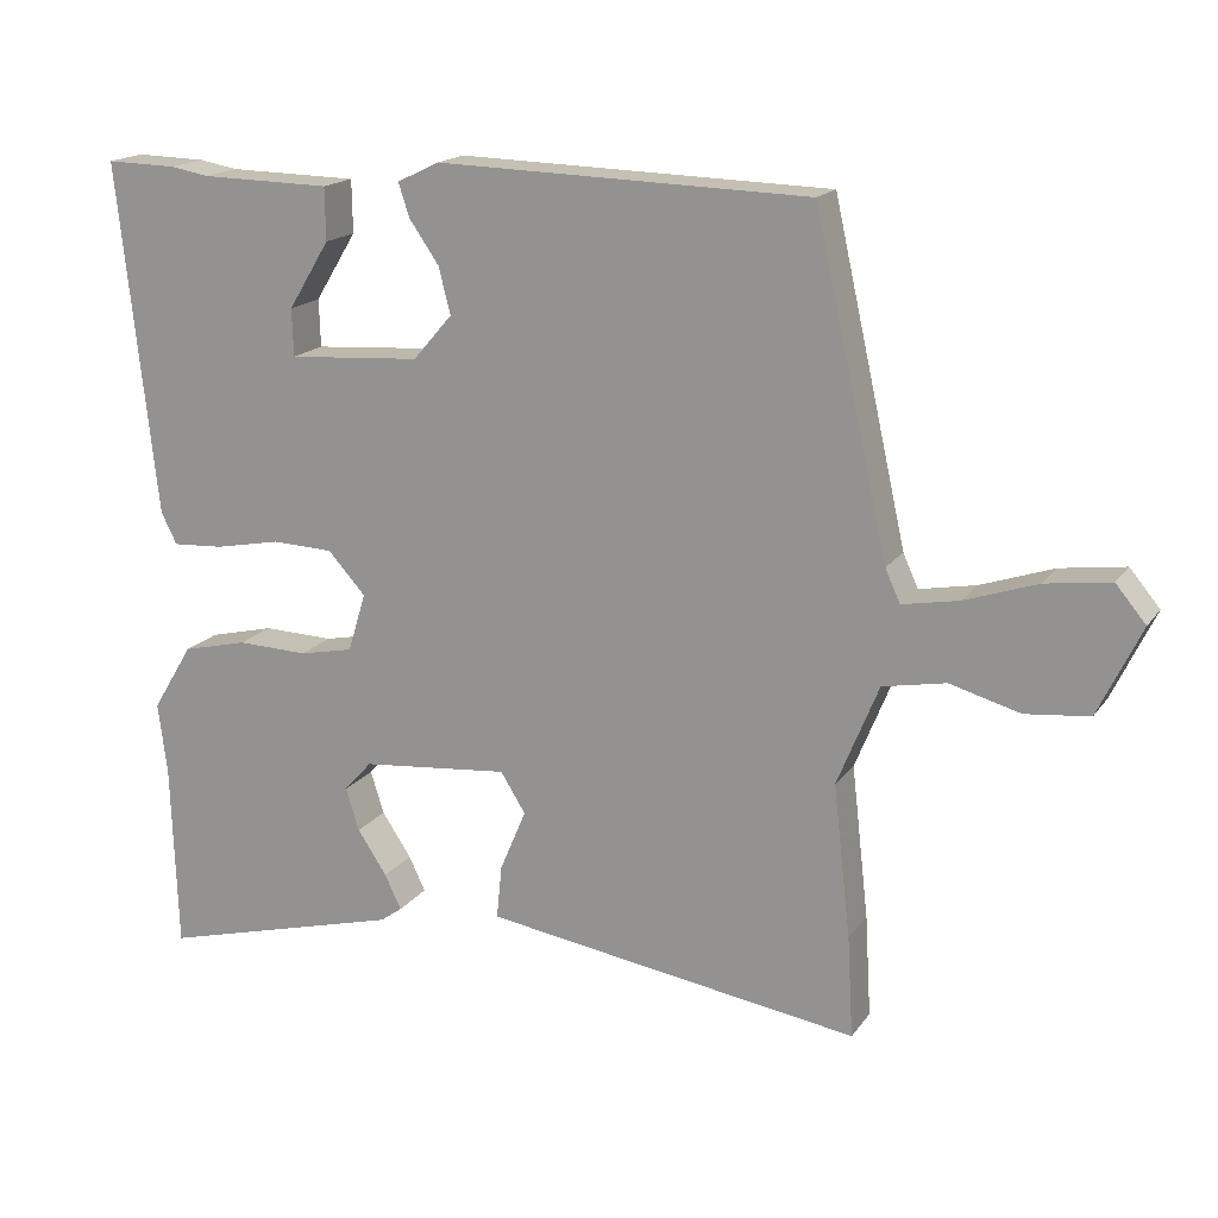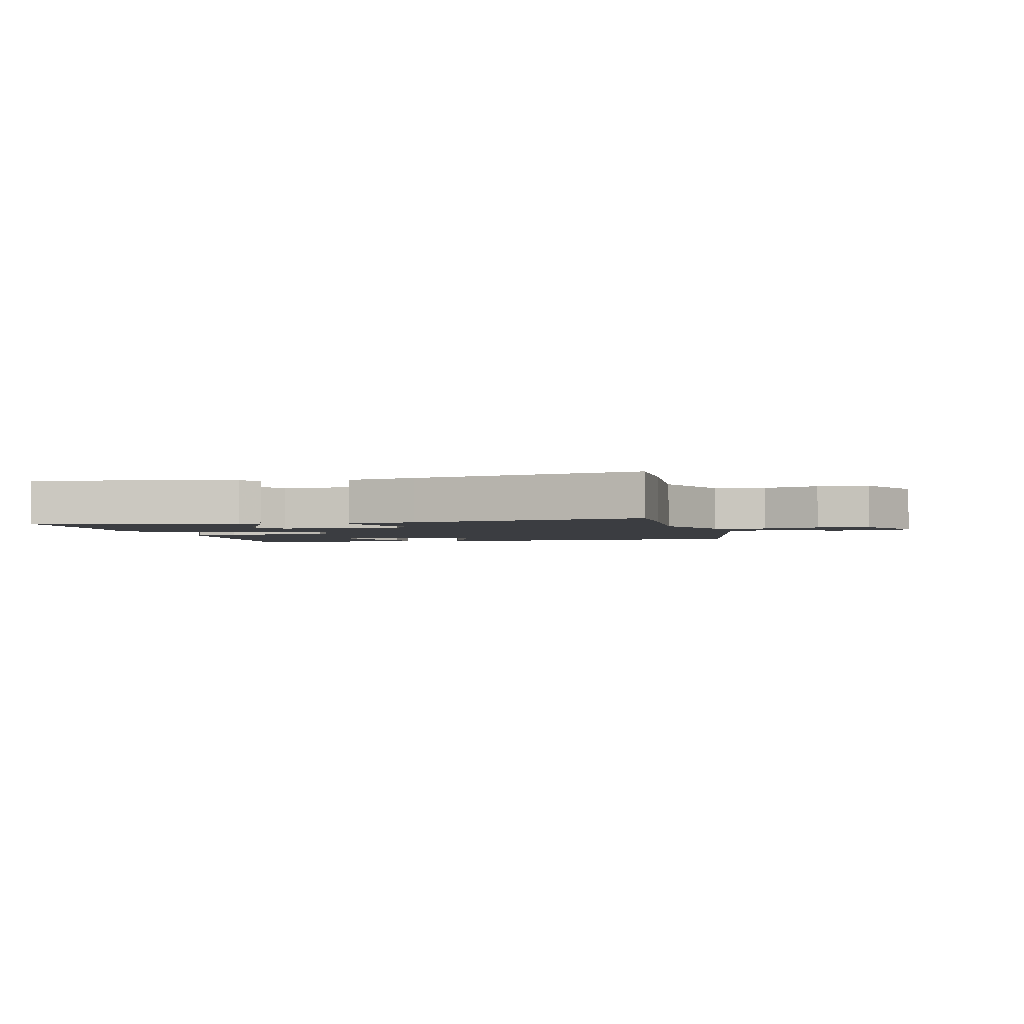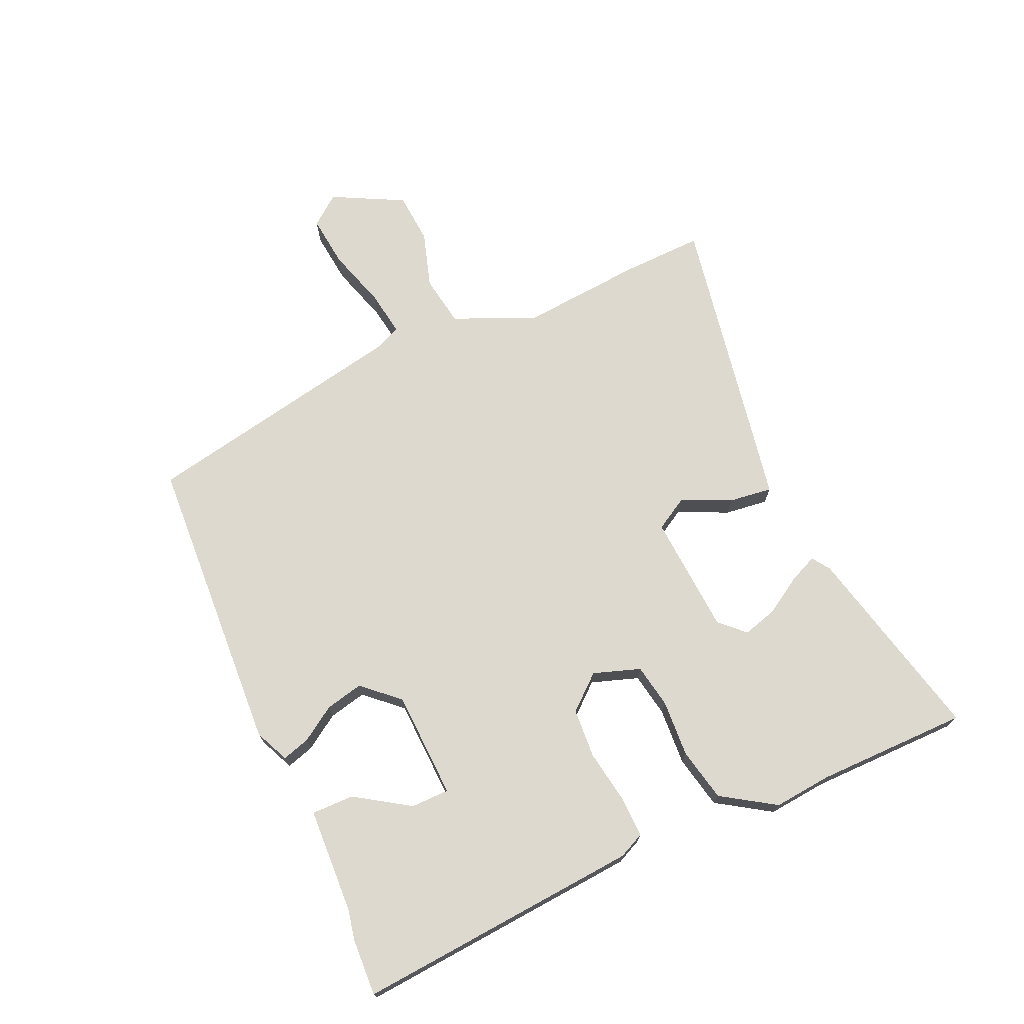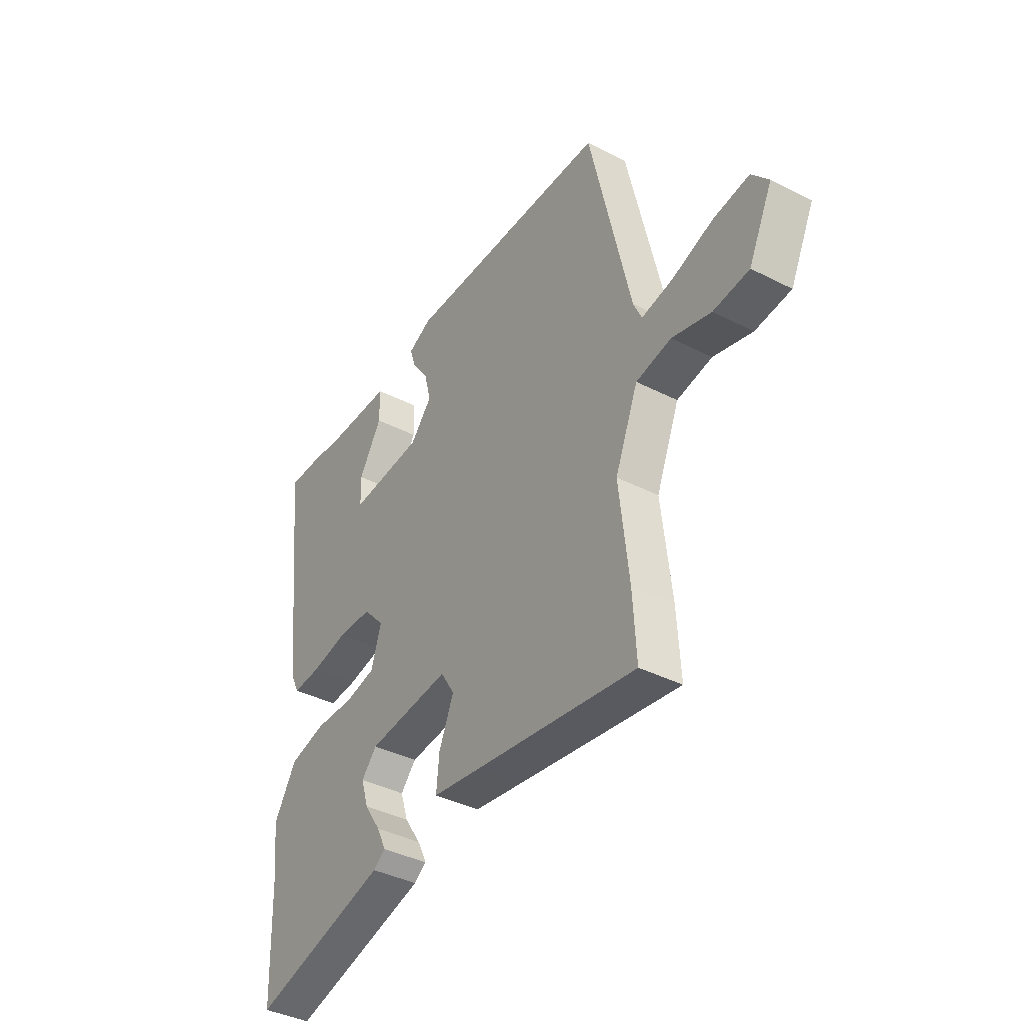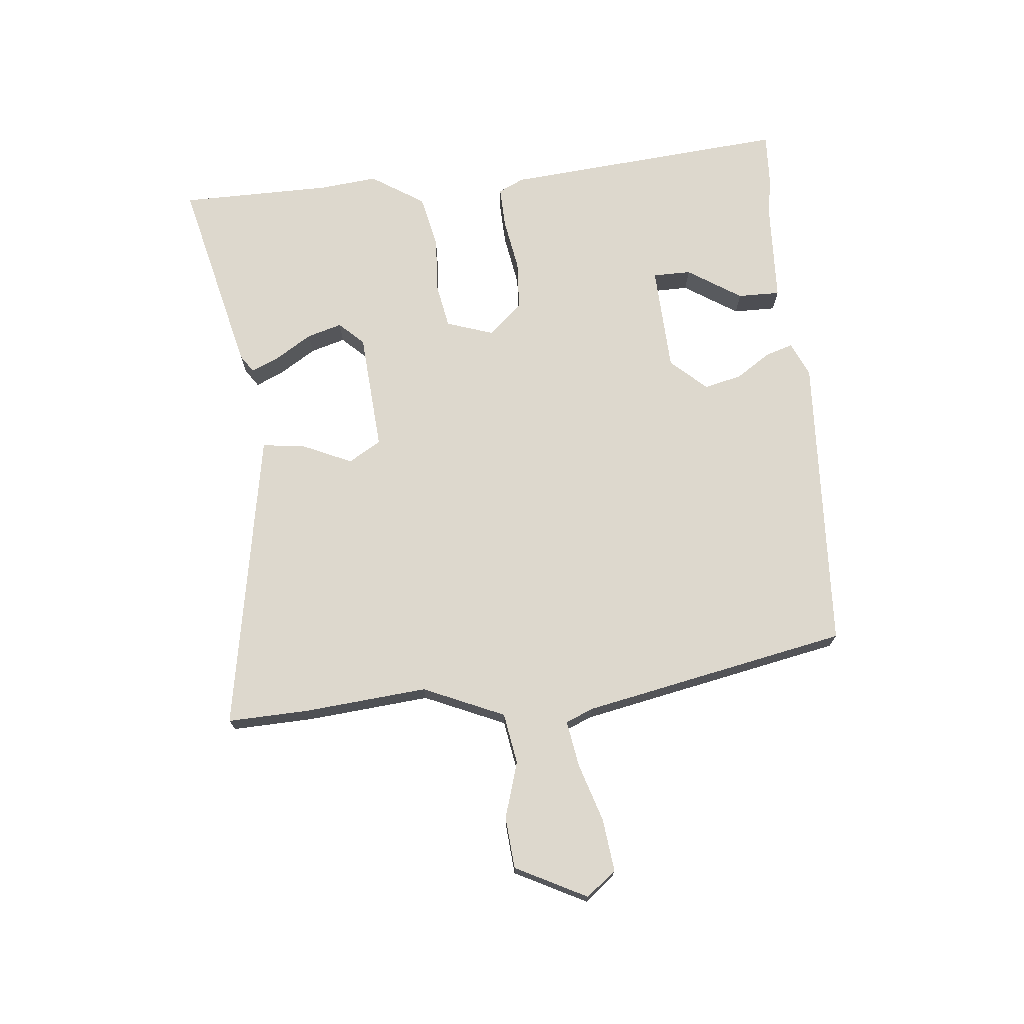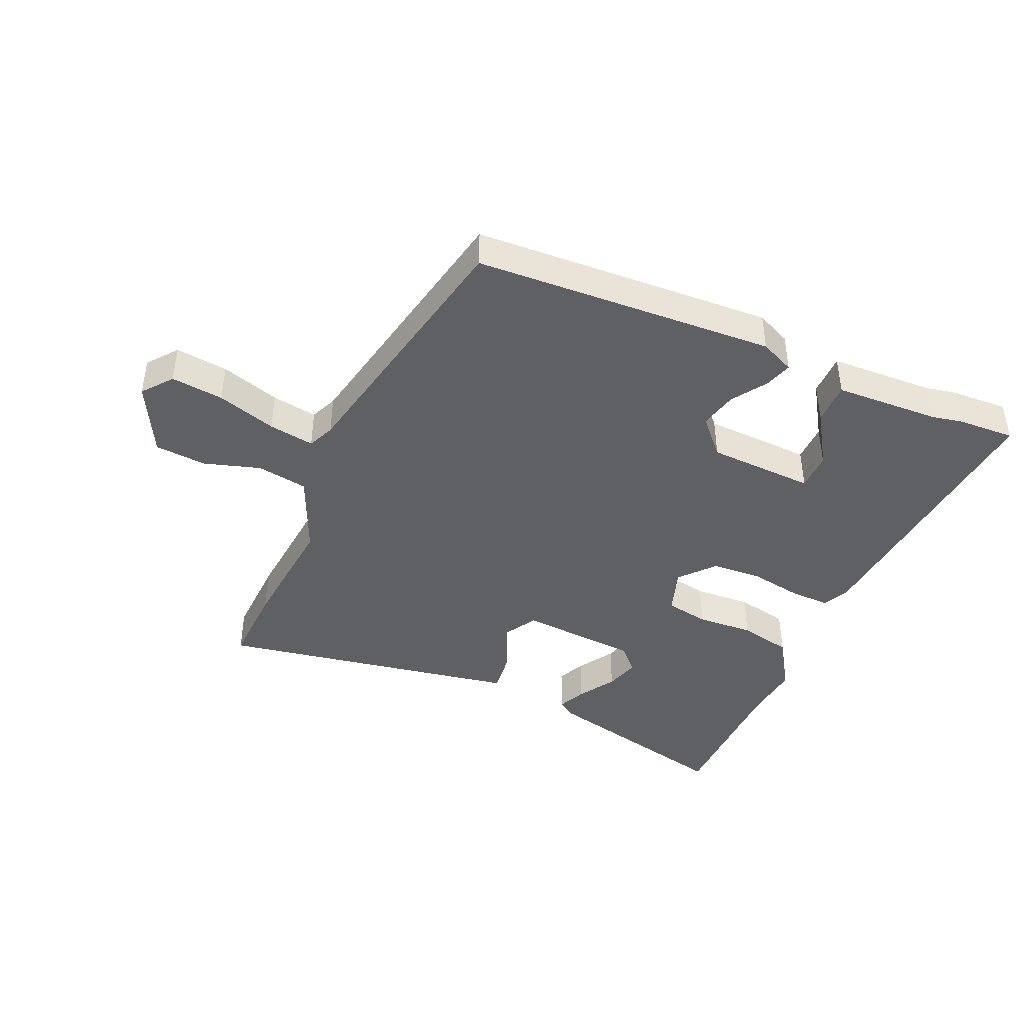
<metadata>
{"format":"obj","ext":"obj","renderer":"f3d","projection":"perspective","resolution":1024,"background":"white","views":[{"elev":17.2,"azim":-156.1,"up":"+Z"},{"elev":-2.5,"azim":-164.1,"up":"+Y"},{"elev":71.8,"azim":67.5,"up":"+Y"},{"elev":-39.3,"azim":-122.5,"up":"+Z"},{"elev":72.1,"azim":-94.2,"up":"+Y"},{"elev":-42.4,"azim":-22.3,"up":"+Y"}]}
</metadata>
<code>
v -0.43 0.07 0.513
v 0.065 0.07 0.526
v 0.121 0.07 0.499
v 0.106 0.07 0.454
v 0.067 0.07 0.398
v 0.051 0.07 0.336
v 0.103 0.07 0.276
v 0.279 0.07 0.264
v 0.281 0.07 0.327
v 0.226 0.07 0.417
v 0.227 0.07 0.487
v 0.4 0.07 0.49
v 0.451 0.07 0.499
v 0.545 0.07 0.501
v 0.494 0.07 0.032
v 0.473 0.07 -0.01
v 0.405 0.07 -0.006
v 0.318 0.07 0.011
v 0.236 0.07 0.008
v 0.186 0.07 -0.047
v 0.21 0.07 -0.125
v 0.282 0.07 -0.14
v 0.376 0.07 -0.137
v 0.463 0.07 -0.158
v 0.517 0.07 -0.247
v 0.505 0.07 -0.343
v 0.497 0.07 -0.593
v 0.172 0.07 -0.507
v 0.143 0.07 -0.486
v 0.165 0.07 -0.44
v 0.204 0.07 -0.381
v 0.222 0.07 -0.324
v 0.185 0.07 -0.283
v -0.012 0.07 -0.264
v -0.045 0.07 -0.317
v -0.01 0.07 -0.4
v -0.003 0.07 -0.471
v -0.12 0.07 -0.489
v -0.503 0.07 -0.547
v -0.495 0.07 -0.412
v -0.472 0.07 -0.21
v -0.527 0.07 -0.075
v -0.611 0.07 -0.059
v -0.704 0.07 -0.085
v -0.789 0.07 -0.076
v -0.846 0.07 0.043
v -0.806 0.07 0.091
v -0.72 0.07 0.079
v -0.623 0.07 0.046
v -0.548 0.07 0.032
v -0.528 0.07 0.076
v -0.43 0 0.513
v 0.065 0 0.526
v 0.121 0 0.499
v 0.106 0 0.454
v 0.067 0 0.398
v 0.051 0 0.336
v 0.103 0 0.276
v 0.279 0 0.264
v 0.281 0 0.327
v 0.226 0 0.417
v 0.227 0 0.487
v 0.4 0 0.49
v 0.451 0 0.499
v 0.545 0 0.501
v 0.494 0 0.032
v 0.473 0 -0.01
v 0.405 0 -0.006
v 0.318 0 0.011
v 0.236 0 0.008
v 0.186 0 -0.047
v 0.21 0 -0.125
v 0.282 0 -0.14
v 0.376 0 -0.137
v 0.463 0 -0.158
v 0.517 0 -0.247
v 0.505 0 -0.343
v 0.497 0 -0.593
v 0.172 0 -0.507
v 0.143 0 -0.486
v 0.165 0 -0.44
v 0.204 0 -0.381
v 0.222 0 -0.324
v 0.185 0 -0.283
v -0.012 0 -0.264
v -0.045 0 -0.317
v -0.01 0 -0.4
v -0.003 0 -0.471
v -0.12 0 -0.489
v -0.503 0 -0.547
v -0.495 0 -0.412
v -0.472 0 -0.21
v -0.527 0 -0.075
v -0.611 0 -0.059
v -0.704 0 -0.085
v -0.789 0 -0.076
v -0.846 0 0.043
v -0.806 0 0.091
v -0.72 0 0.079
v -0.623 0 0.046
v -0.548 0 0.032
v -0.528 0 0.076
f 47 48 49
f 46 47 49
f 45 46 49
f 44 45 49
f 43 44 49
f 42 43 49 50
f 41 42 50 51
f 39 40 41
f 38 39 41
f 37 38 41
f 36 37 41
f 35 36 41
f 51 1 2
f 41 51 2
f 35 41 2
f 34 35 2
f 29 30 31
f 28 29 31
f 27 28 31
f 26 27 31
f 26 31 32
f 25 26 32
f 24 25 32
f 23 24 32
f 22 23 32
f 21 22 32 33
f 16 17 18
f 15 16 18
f 14 15 18
f 13 14 18
f 12 13 18
f 12 18 19
f 9 10 11 12
f 8 9 12
f 8 12 19 20
f 2 3 4 5
f 2 5 6
f 34 2 6
f 33 34 6
f 21 33 6
f 20 21 6
f 7 8 20
f 6 7 20
f 100 99 98
f 100 98 97
f 100 97 96
f 100 96 95
f 100 95 94
f 101 100 94 93
f 102 101 93 92
f 92 91 90
f 92 90 89
f 92 89 88
f 92 88 87
f 92 87 86
f 53 52 102
f 53 102 92
f 53 92 86
f 53 86 85
f 82 81 80
f 82 80 79
f 82 79 78
f 82 78 77
f 83 82 77
f 83 77 76
f 83 76 75
f 83 75 74
f 83 74 73
f 84 83 73 72
f 69 68 67
f 69 67 66
f 69 66 65
f 69 65 64
f 69 64 63
f 70 69 63
f 63 62 61 60
f 63 60 59
f 71 70 63 59
f 56 55 54 53
f 57 56 53
f 57 53 85
f 57 85 84
f 57 84 72
f 57 72 71
f 71 59 58
f 71 58 57
f 1 52 53 2
f 2 53 54 3
f 3 54 55 4
f 4 55 56 5
f 5 56 57 6
f 6 57 58 7
f 7 58 59 8
f 8 59 60 9
f 9 60 61 10
f 10 61 62 11
f 11 62 63 12
f 12 63 64 13
f 13 64 65 14
f 14 65 66 15
f 15 66 67 16
f 16 67 68 17
f 17 68 69 18
f 18 69 70 19
f 19 70 71 20
f 20 71 72 21
f 21 72 73 22
f 22 73 74 23
f 23 74 75 24
f 24 75 76 25
f 25 76 77 26
f 26 77 78 27
f 27 78 79 28
f 28 79 80 29
f 29 80 81 30
f 30 81 82 31
f 31 82 83 32
f 32 83 84 33
f 33 84 85 34
f 34 85 86 35
f 35 86 87 36
f 36 87 88 37
f 37 88 89 38
f 38 89 90 39
f 39 90 91 40
f 40 91 92 41
f 41 92 93 42
f 42 93 94 43
f 43 94 95 44
f 44 95 96 45
f 45 96 97 46
f 46 97 98 47
f 47 98 99 48
f 48 99 100 49
f 49 100 101 50
f 50 101 102 51
f 51 102 52 1

</code>
